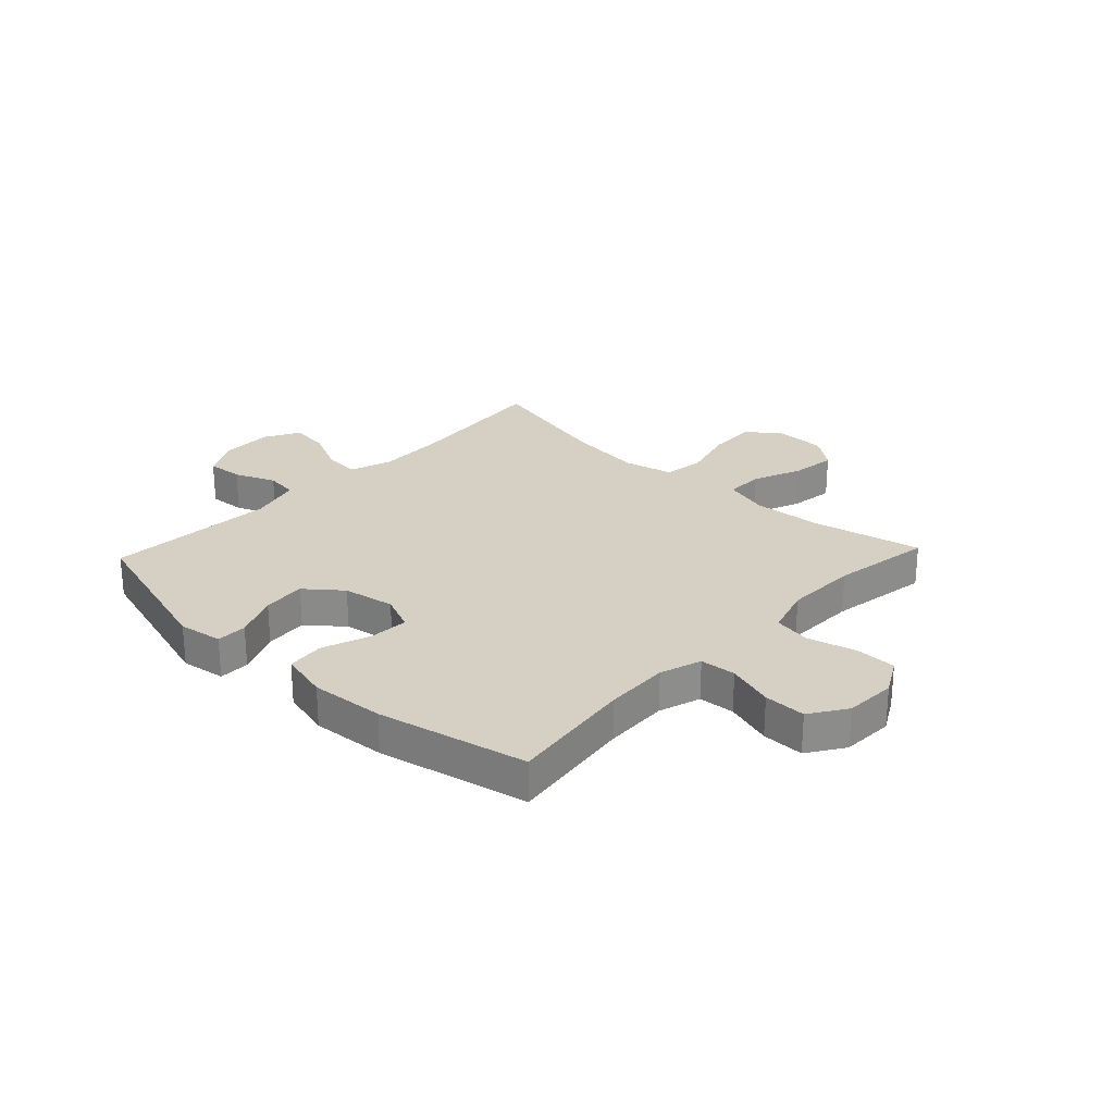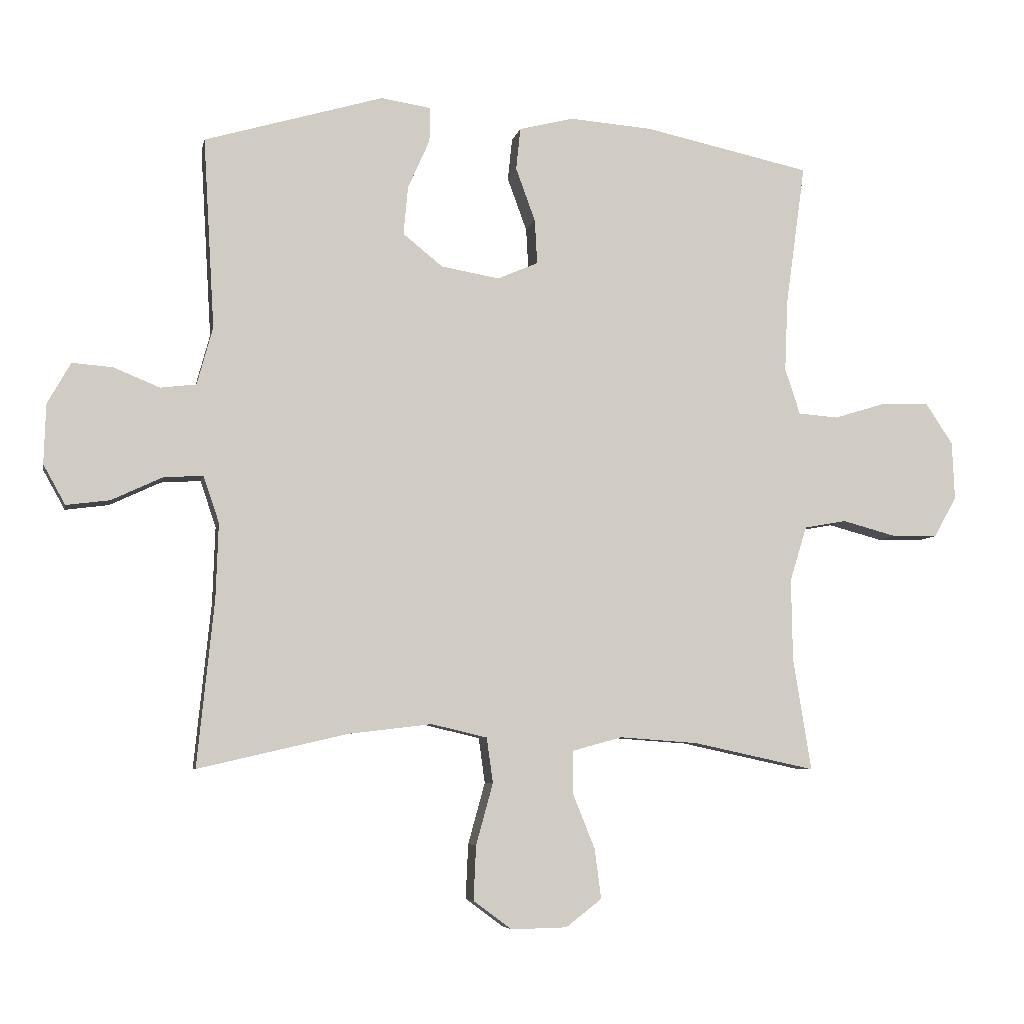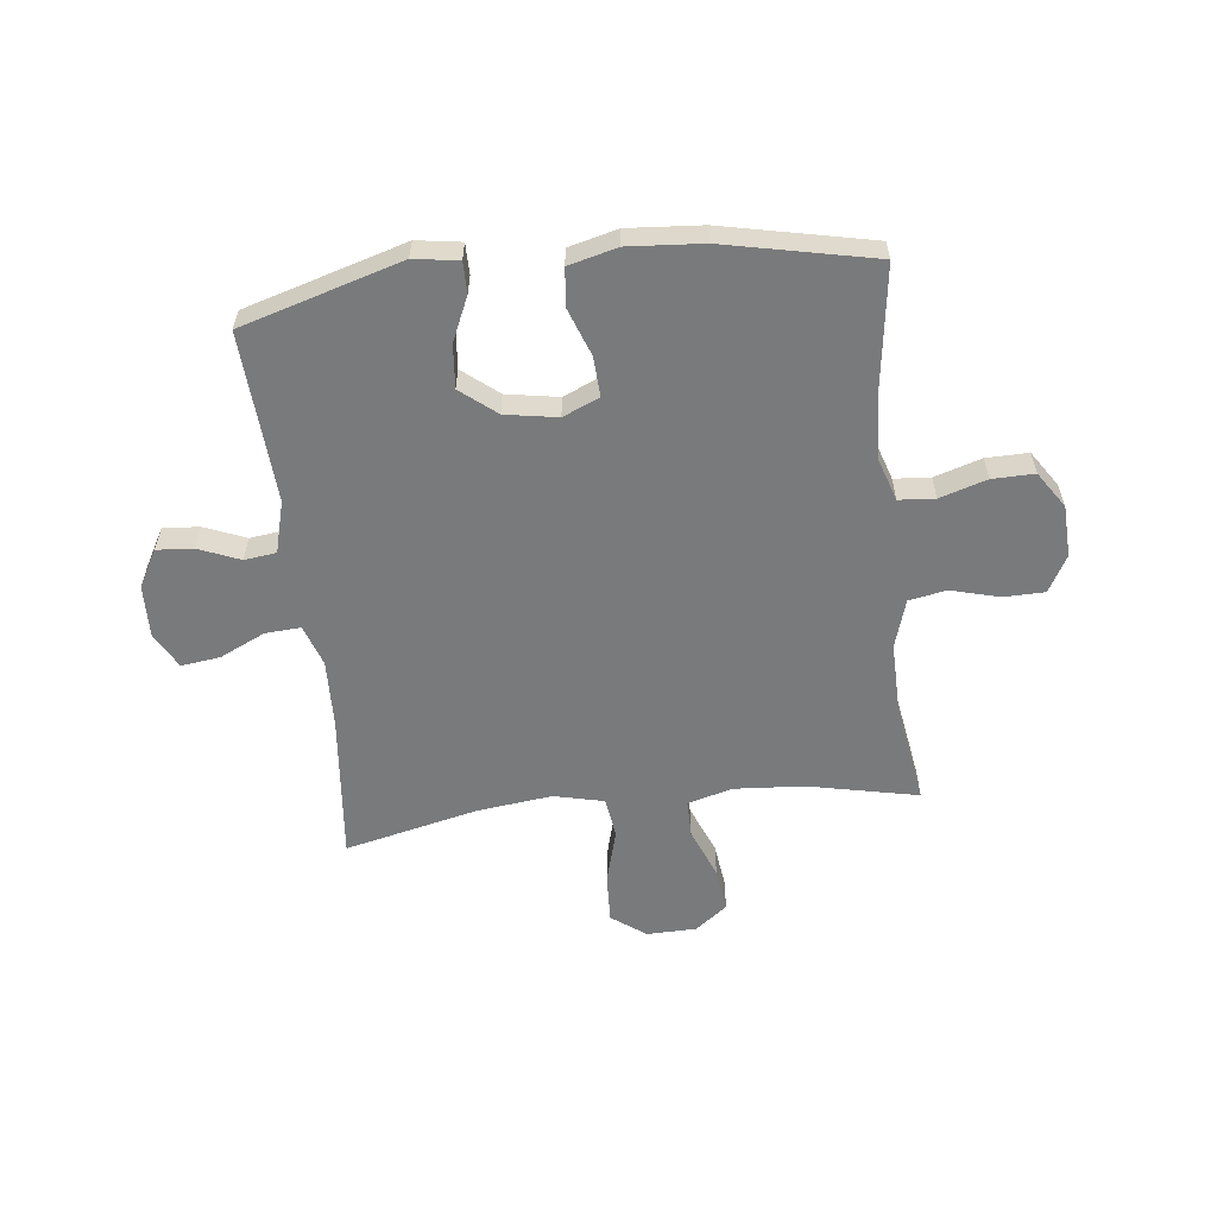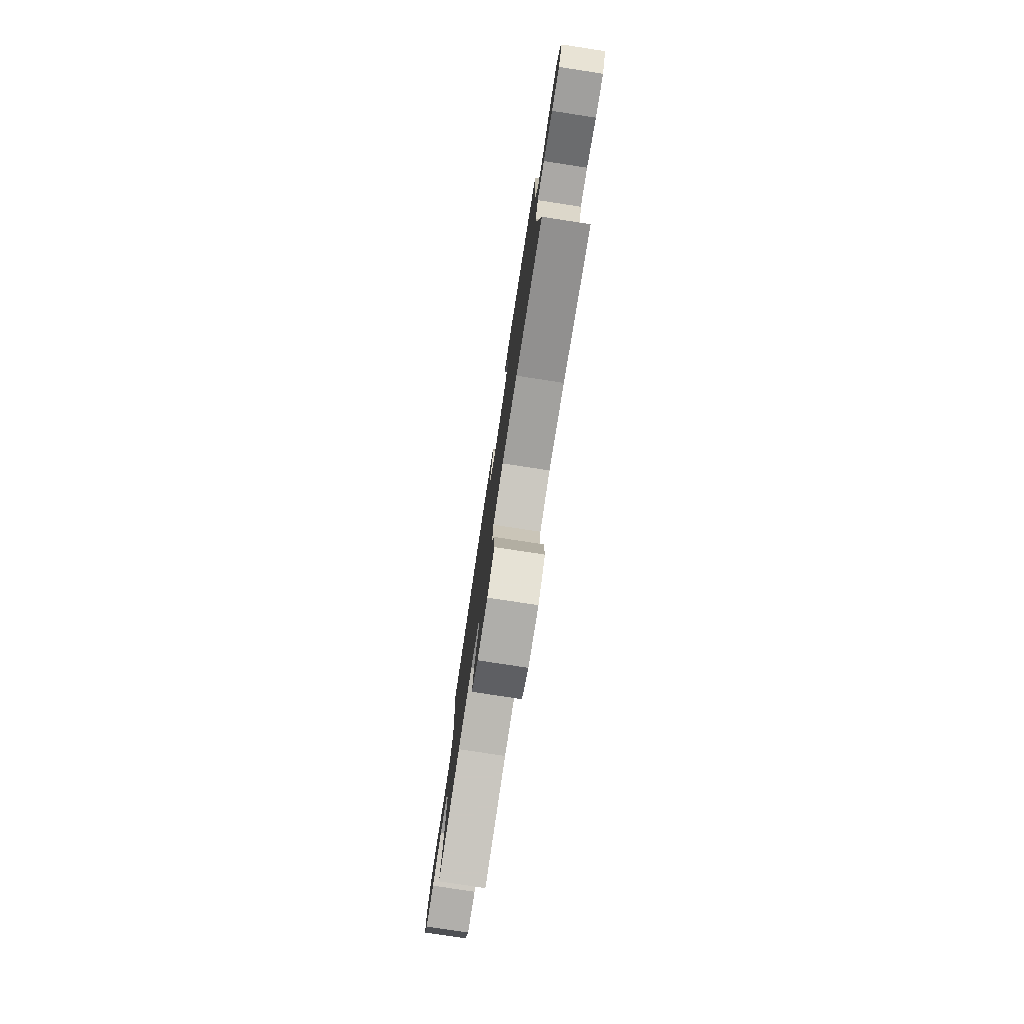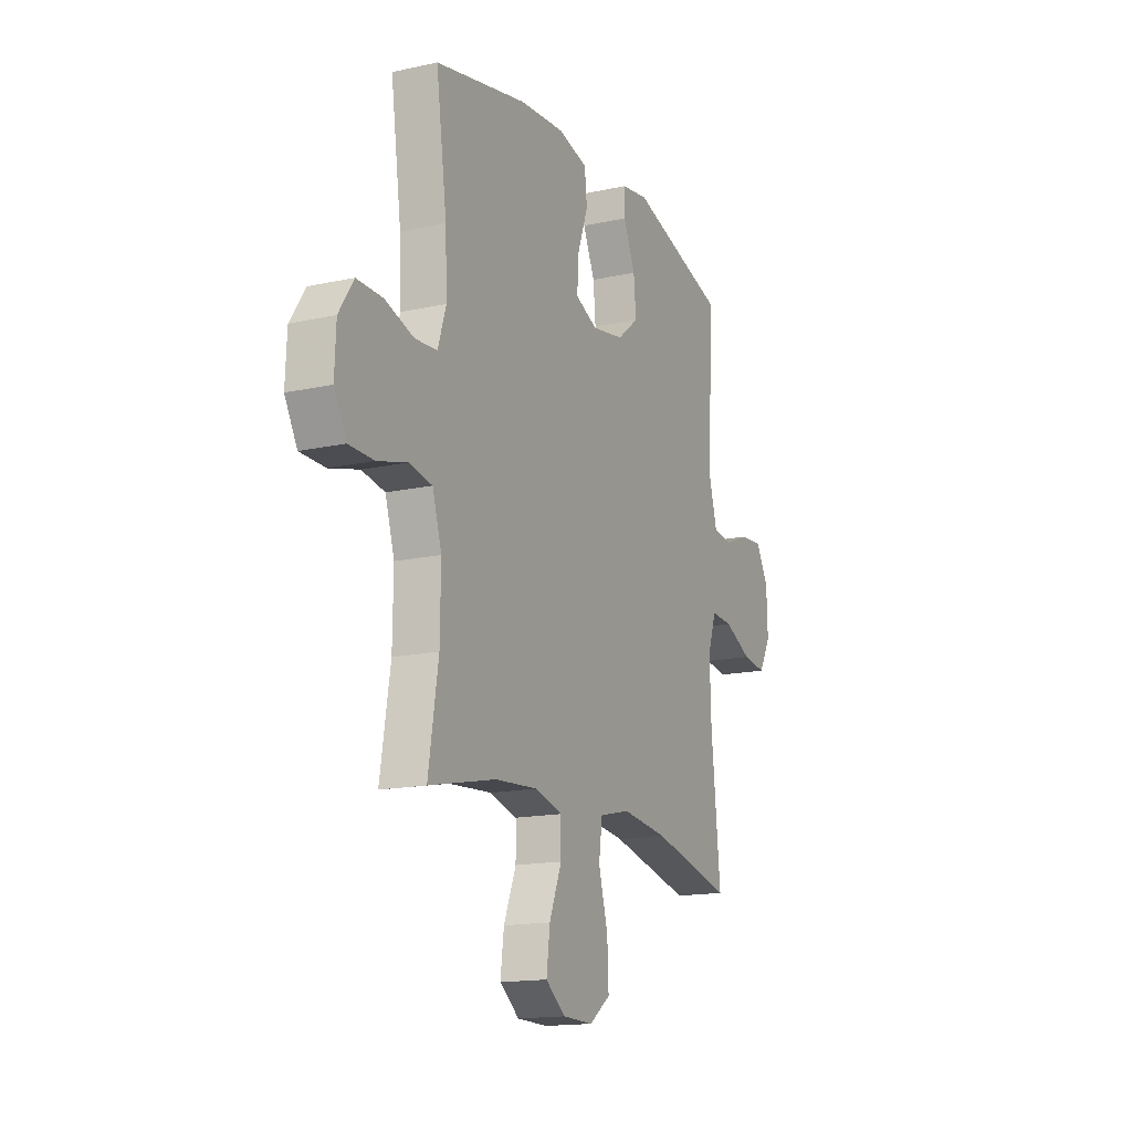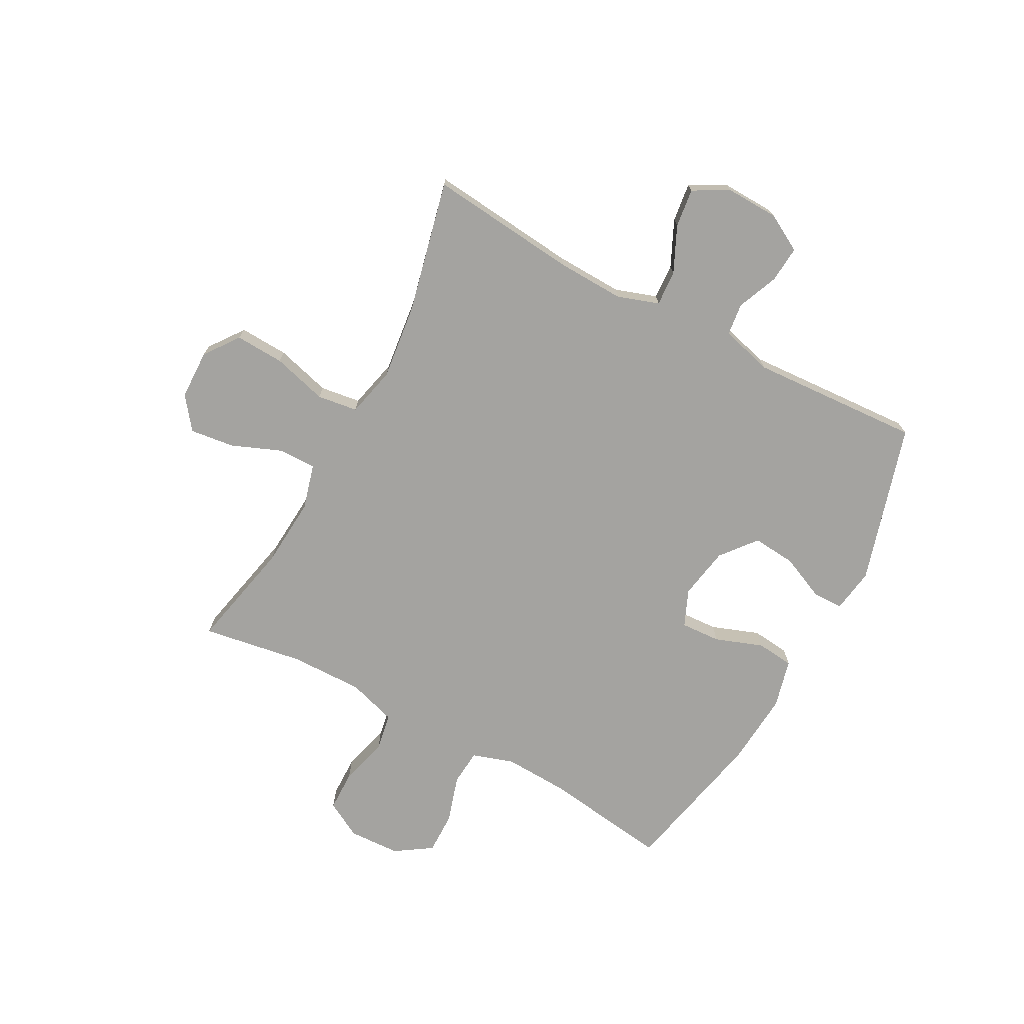
<metadata>
{"format":"obj","ext":"obj","renderer":"f3d","projection":"perspective","resolution":1024,"background":"white","views":[{"elev":26.0,"azim":43.3,"up":"+Y"},{"elev":-6.2,"azim":-11.3,"up":"+Z"},{"elev":-58.0,"azim":6.6,"up":"+Y"},{"elev":-78.9,"azim":-98.7,"up":"+Z"},{"elev":-15.6,"azim":114.9,"up":"+Z"},{"elev":-72.8,"azim":-118.3,"up":"+Y"}]}
</metadata>
<code>
v 0.5 0.07 -0.5
v 0.305 0.07 -0.458
v 0.18 0.07 -0.449
v 0.1 0.07 -0.471
v 0.1 0.07 -0.538
v 0.136 0.07 -0.627
v 0.146 0.07 -0.706
v 0.089 0.07 -0.75
v 0 0.07 -0.752
v -0.061 0.07 -0.707
v -0.057 0.07 -0.62
v -0.03 0.07 -0.522
v -0.04 0.07 -0.45
v -0.129 0.07 -0.429
v -0.263 0.07 -0.445
v -0.5 0.07 -0.5
v -0.473 0.07 -0.235
v -0.469 0.07 -0.115
v -0.494 0.07 -0.041
v -0.557 0.07 -0.045
v -0.638 0.07 -0.083
v -0.707 0.07 -0.092
v -0.742 0.07 -0.029
v -0.739 0.07 0.066
v -0.702 0.07 0.132
v -0.637 0.07 0.127
v -0.564 0.07 0.097
v -0.507 0.07 0.104
v -0.482 0.07 0.196
v -0.5 0.07 0.5
v -0.215 0.07 0.584
v -0.136 0.07 0.572
v -0.136 0.07 0.517
v -0.171 0.07 0.438
v -0.178 0.07 0.361
v -0.115 0.07 0.31
v -0.022 0.07 0.294
v 0.043 0.07 0.322
v 0.039 0.07 0.393
v 0.008 0.07 0.478
v 0.015 0.07 0.545
v 0.102 0.07 0.567
v 0.234 0.07 0.557
v 0.5 0.07 0.5
v 0.469 0.07 0.276
v 0.464 0.07 0.161
v 0.488 0.07 0.087
v 0.552 0.07 0.082
v 0.636 0.07 0.108
v 0.711 0.07 0.109
v 0.754 0.07 0.044
v 0.758 0.07 -0.048
v 0.722 0.07 -0.113
v 0.649 0.07 -0.114
v 0.563 0.07 -0.091
v 0.496 0.07 -0.103
v 0.469 0.07 -0.19
v 0.471 0.07 -0.32
v 0.5 0 -0.5
v 0.305 0 -0.458
v 0.18 0 -0.449
v 0.1 0 -0.471
v 0.1 0 -0.538
v 0.136 0 -0.627
v 0.146 0 -0.706
v 0.089 0 -0.75
v 0 0 -0.752
v -0.061 0 -0.707
v -0.057 0 -0.62
v -0.03 0 -0.522
v -0.04 0 -0.45
v -0.129 0 -0.429
v -0.263 0 -0.445
v -0.5 0 -0.5
v -0.473 0 -0.235
v -0.469 0 -0.115
v -0.494 0 -0.041
v -0.557 0 -0.045
v -0.638 0 -0.083
v -0.707 0 -0.092
v -0.742 0 -0.029
v -0.739 0 0.066
v -0.702 0 0.132
v -0.637 0 0.127
v -0.564 0 0.097
v -0.507 0 0.104
v -0.482 0 0.196
v -0.5 0 0.5
v -0.215 0 0.584
v -0.136 0 0.572
v -0.136 0 0.517
v -0.171 0 0.438
v -0.178 0 0.361
v -0.115 0 0.31
v -0.022 0 0.294
v 0.043 0 0.322
v 0.039 0 0.393
v 0.008 0 0.478
v 0.015 0 0.545
v 0.102 0 0.567
v 0.234 0 0.557
v 0.5 0 0.5
v 0.469 0 0.276
v 0.464 0 0.161
v 0.488 0 0.087
v 0.552 0 0.082
v 0.636 0 0.108
v 0.711 0 0.109
v 0.754 0 0.044
v 0.758 0 -0.048
v 0.722 0 -0.113
v 0.649 0 -0.114
v 0.563 0 -0.091
v 0.496 0 -0.103
v 0.469 0 -0.19
v 0.471 0 -0.32
f 52 53 54 55
f 52 55 56
f 51 52 56
f 48 49 50 51
f 47 48 51 56
f 46 47 56 57
f 42 43 44 45
f 42 45 46
f 39 40 41 42
f 38 39 42 46
f 37 38 46 57
f 31 32 33 34
f 29 30 31 34
f 28 29 34 35
f 24 25 26 27
f 24 27 28
f 23 24 28
f 20 21 22 23
f 19 20 23 28
f 18 19 28 35
f 15 16 17
f 14 15 17 18
f 13 14 18 35
f 9 10 11 12
f 7 8 9 12
f 5 6 7 12
f 4 5 12 13
f 3 4 13 35
f 58 1 2
f 36 37 57 58
f 35 36 58
f 2 3 35 58
f 113 112 111 110
f 114 113 110
f 114 110 109
f 109 108 107 106
f 114 109 106 105
f 115 114 105 104
f 103 102 101 100
f 104 103 100
f 100 99 98 97
f 104 100 97 96
f 115 104 96 95
f 92 91 90 89
f 92 89 88 87
f 93 92 87 86
f 85 84 83 82
f 86 85 82
f 86 82 81
f 81 80 79 78
f 86 81 78 77
f 93 86 77 76
f 75 74 73
f 76 75 73 72
f 93 76 72 71
f 70 69 68 67
f 70 67 66 65
f 70 65 64 63
f 71 70 63 62
f 93 71 62 61
f 60 59 116
f 116 115 95 94
f 116 94 93
f 116 93 61 60
f 1 59 60 2
f 2 60 61 3
f 3 61 62 4
f 4 62 63 5
f 5 63 64 6
f 6 64 65 7
f 7 65 66 8
f 8 66 67 9
f 9 67 68 10
f 10 68 69 11
f 11 69 70 12
f 12 70 71 13
f 13 71 72 14
f 14 72 73 15
f 15 73 74 16
f 16 74 75 17
f 17 75 76 18
f 18 76 77 19
f 19 77 78 20
f 20 78 79 21
f 21 79 80 22
f 22 80 81 23
f 23 81 82 24
f 24 82 83 25
f 25 83 84 26
f 26 84 85 27
f 27 85 86 28
f 28 86 87 29
f 29 87 88 30
f 30 88 89 31
f 31 89 90 32
f 32 90 91 33
f 33 91 92 34
f 34 92 93 35
f 35 93 94 36
f 36 94 95 37
f 37 95 96 38
f 38 96 97 39
f 39 97 98 40
f 40 98 99 41
f 41 99 100 42
f 42 100 101 43
f 43 101 102 44
f 44 102 103 45
f 45 103 104 46
f 46 104 105 47
f 47 105 106 48
f 48 106 107 49
f 49 107 108 50
f 50 108 109 51
f 51 109 110 52
f 52 110 111 53
f 53 111 112 54
f 54 112 113 55
f 55 113 114 56
f 56 114 115 57
f 57 115 116 58
f 58 116 59 1

</code>
